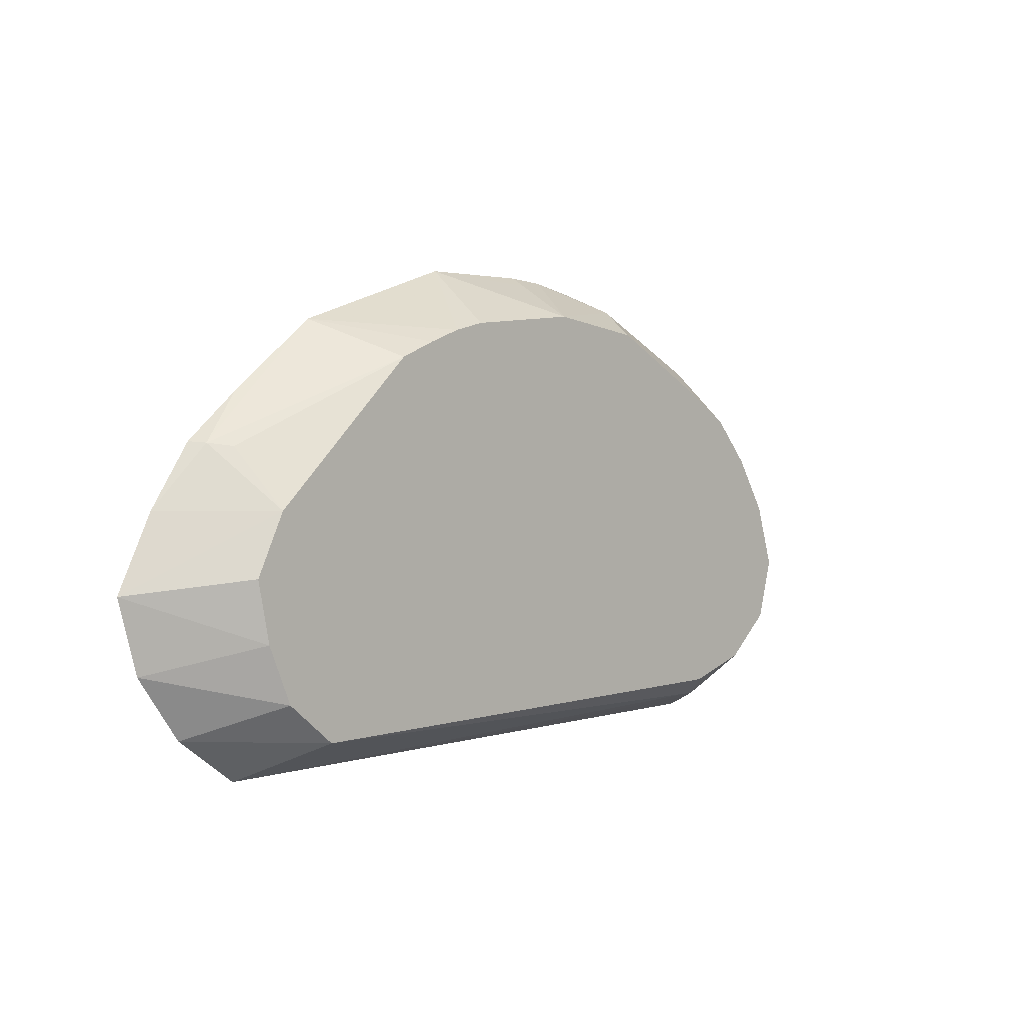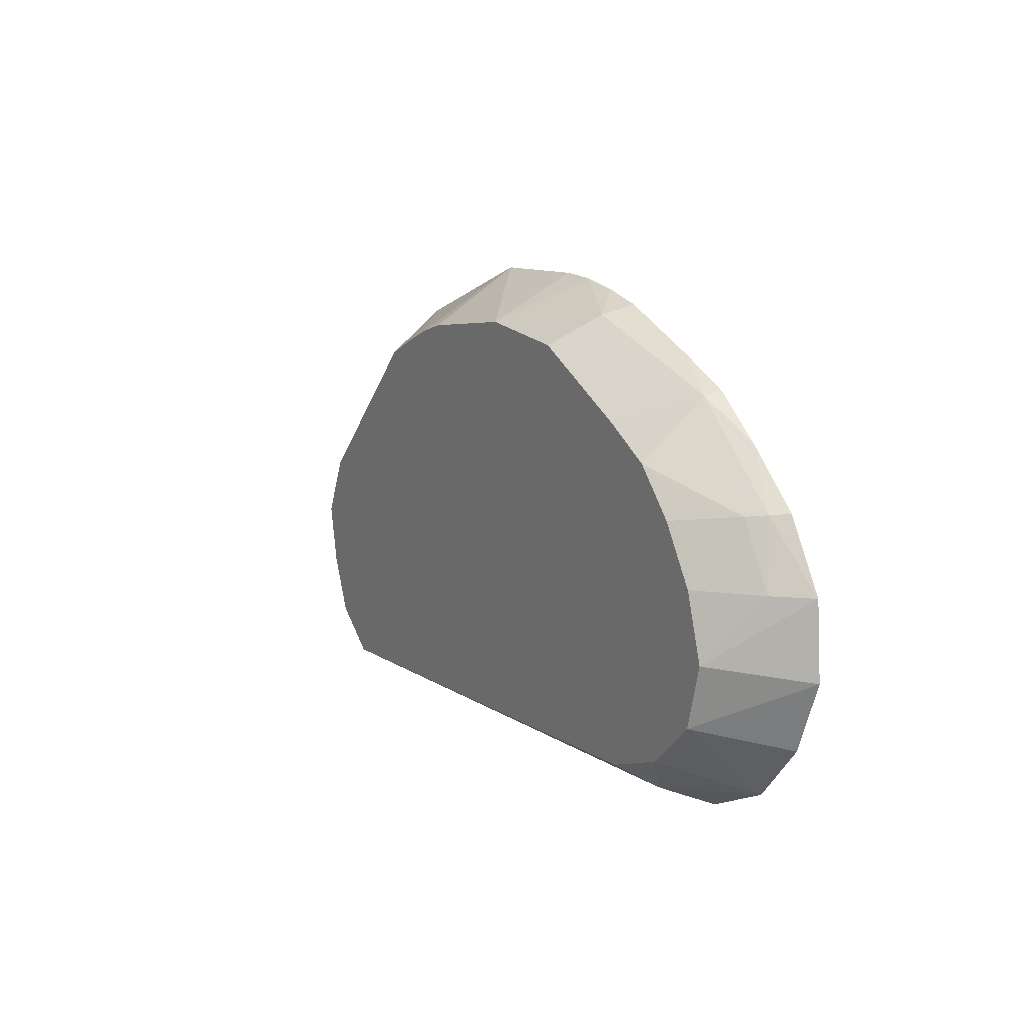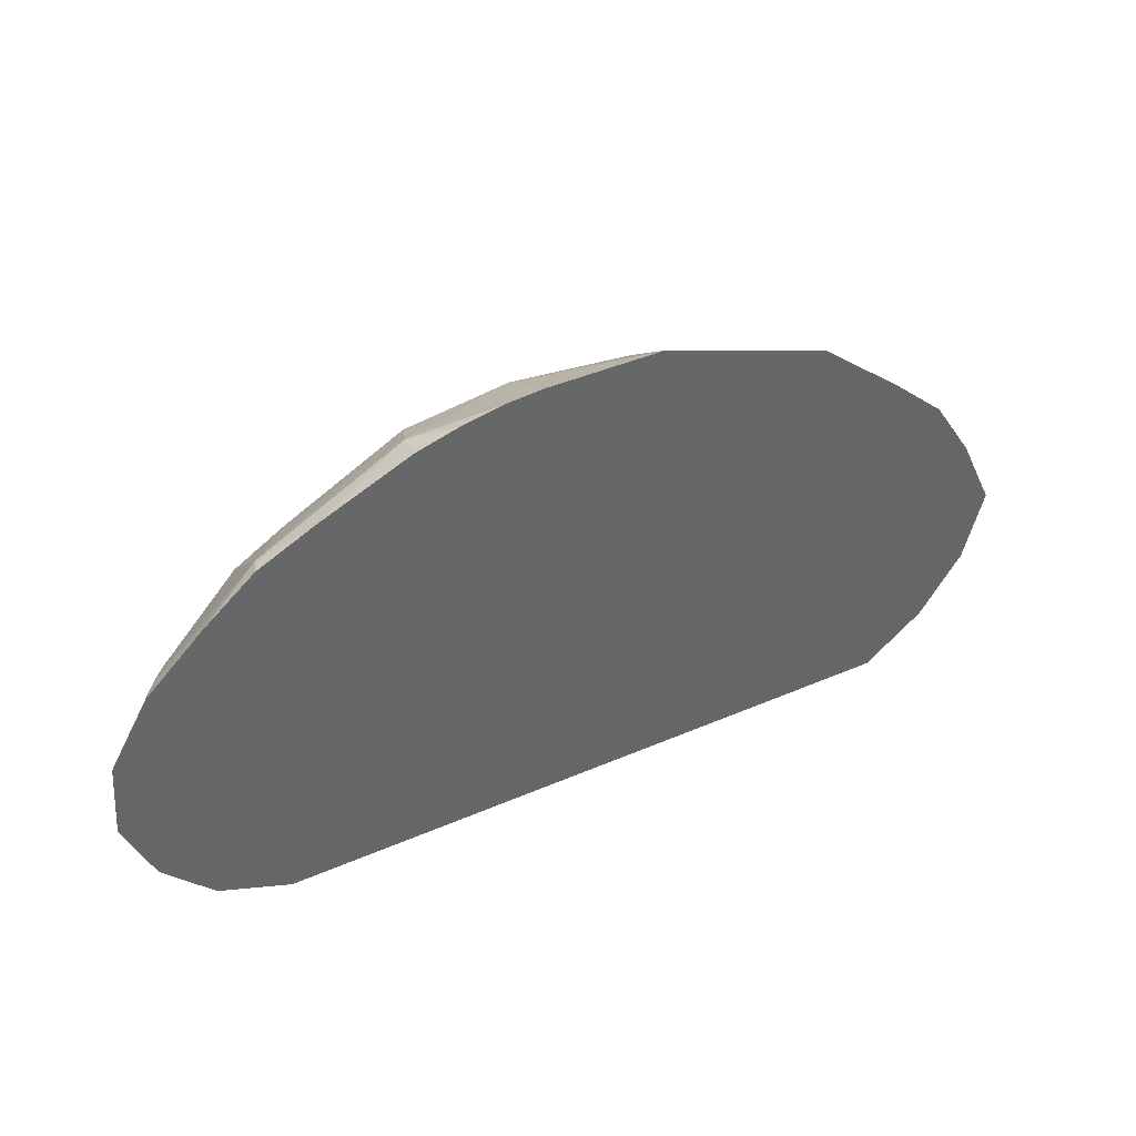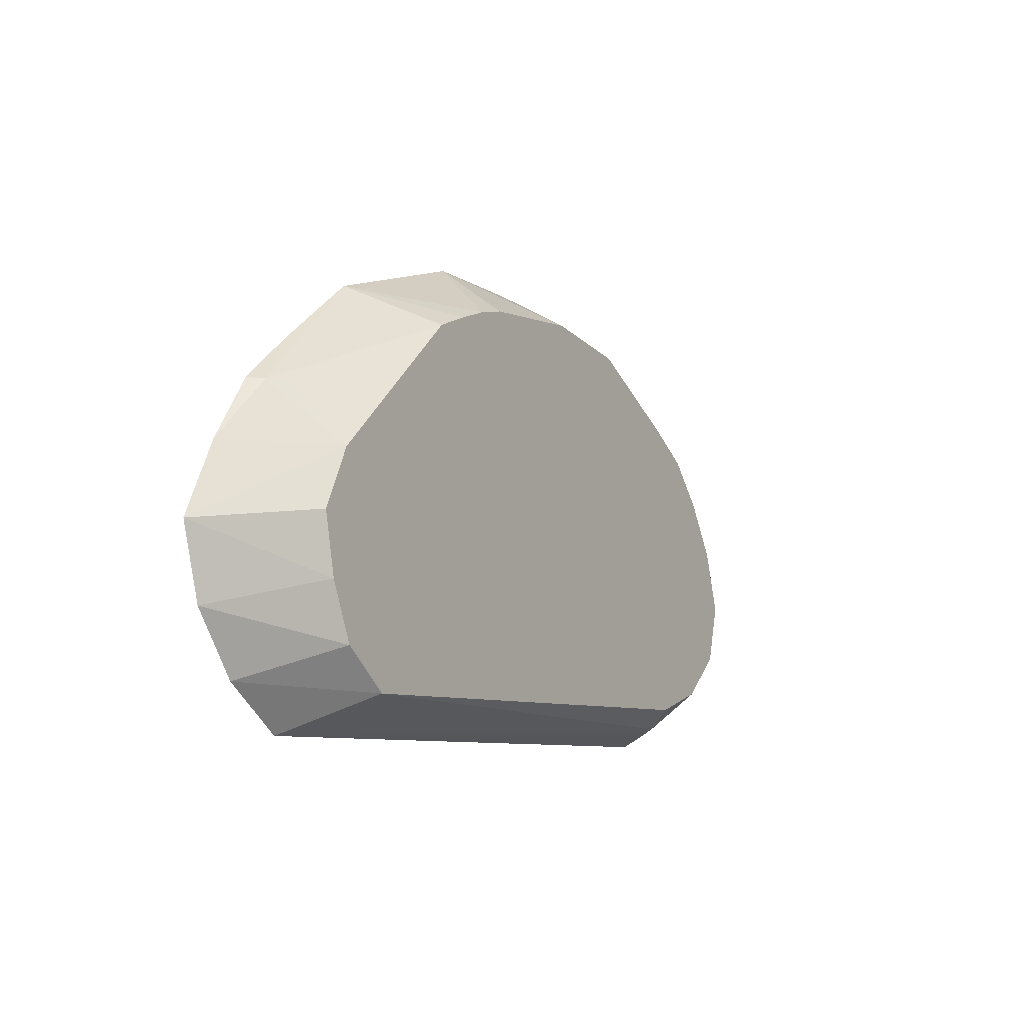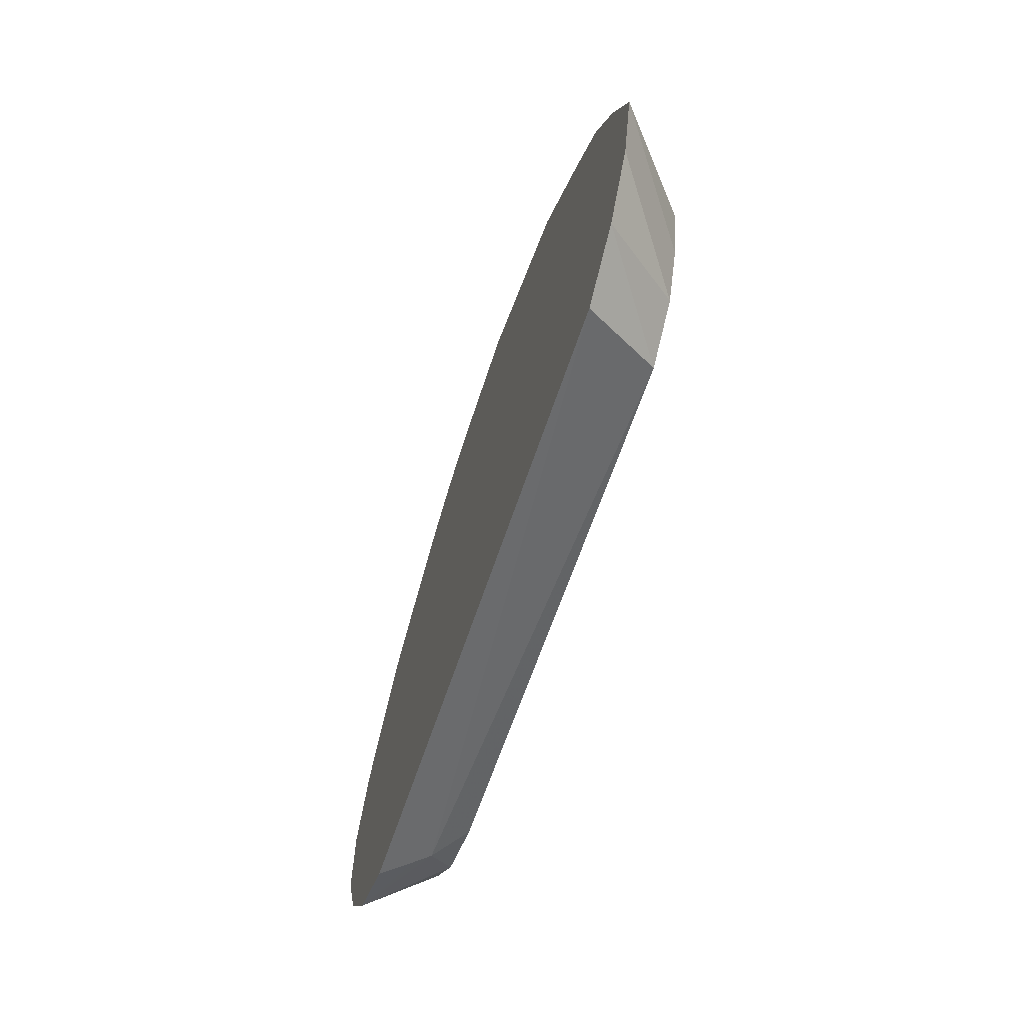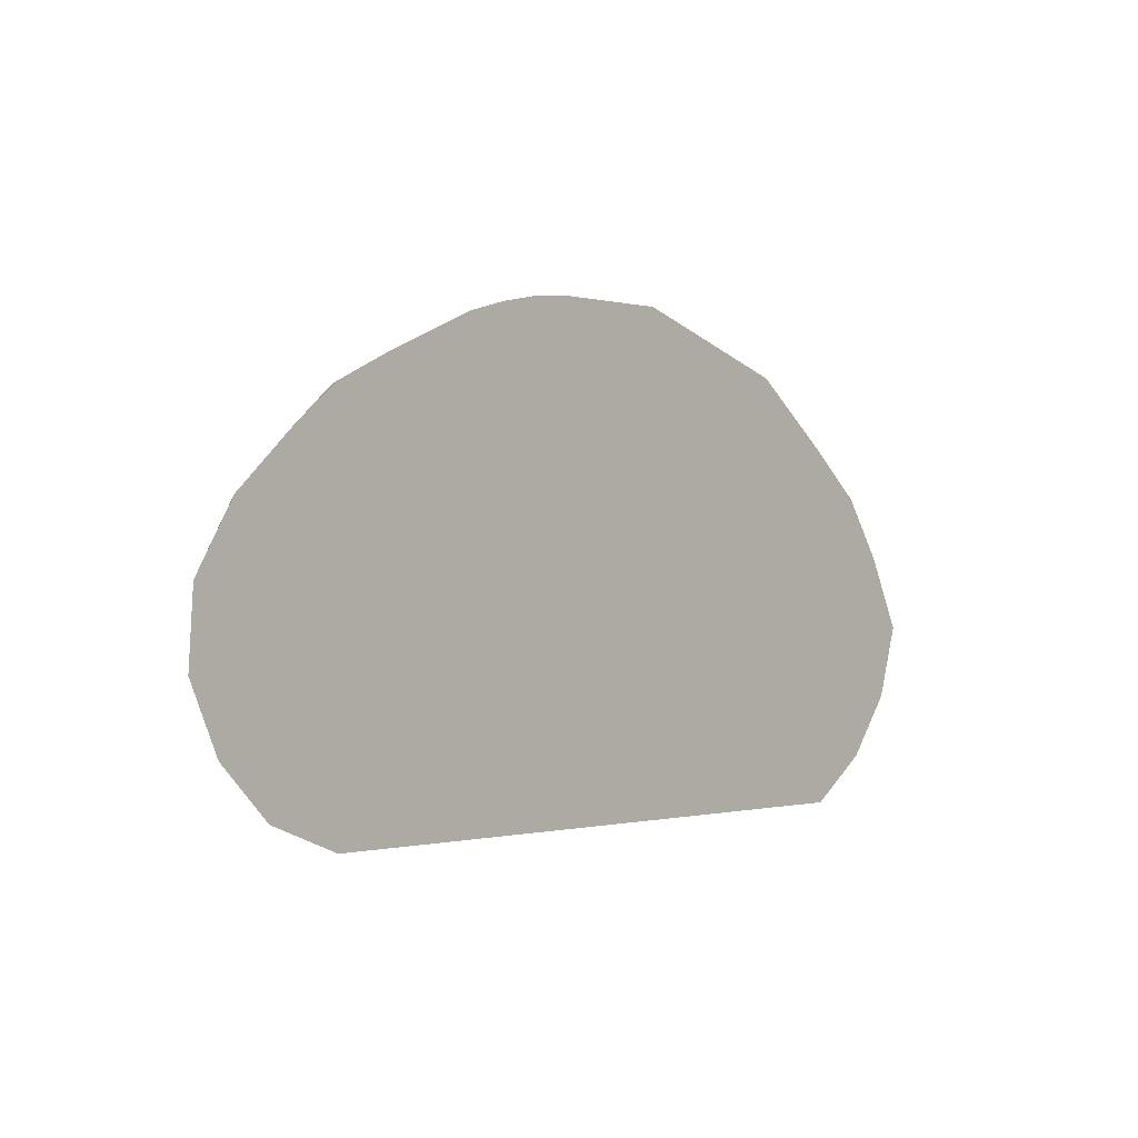
<metadata>
{"format":"obj","ext":"obj","renderer":"f3d","projection":"perspective","resolution":1024,"background":"white","views":[{"elev":0.3,"azim":132.4,"up":"+Y"},{"elev":11.3,"azim":-118.9,"up":"+Y"},{"elev":40.9,"azim":-29.6,"up":"+Y"},{"elev":-10.1,"azim":121.1,"up":"+Y"},{"elev":-60.8,"azim":72.4,"up":"+Y"},{"elev":1.7,"azim":-47.0,"up":"+Y"}]}
</metadata>
<code>
v 0.09365 0.005811 -0.004746
v 0.05316 0.04485 -0.004746
v 0.04292 0.0493 -0.004746
v 0.03365 0.05292 -0.004746
v 0.02467 0.05534 -0.004746
v -0.00904 0.05929 -0.004746
v -0.03695 0.05589 -0.004746
v -0.05611 0.04616 -0.004746
v -0.06796 0.04015 -0.004746
v -0.08173 0.03218 -0.004746
v -0.09264 0.02039 -0.004746
v -0.1019 0.005811 -0.004746
v -0.1073 -0.0111 -0.004746
v -0.1026 -0.02736 -0.004746
v -0.08913 -0.03931 -0.004746
v -0.071 -0.04536 -0.004746
v 0.01387 -0.03863 -0.004746
v 0.078 -0.05128 -0.004746
v 0.09132 -0.04101 -0.004746
v 0.09794 -0.0262 -0.004746
v 0.1014 -0.01033 -0.004746
v -0.07801 -0.05045 0.003671
v 0.09827 0.02147 0.00788
v -0.04249 0.0635 0.00788
v -0.1059 0.02249 0.00788
v -0.1158 0.005811 0.00788
v -0.08023 -0.05206 0.00788
v 0.1033 0.02227 0.01209
v -0.0106 0.06917 0.01209
v -0.08245 0.04753 0.01209
v -0.1096 0.02308 0.01209
v -0.08235 -0.05361 0.01209
v 0.1168 0.005811 0.0163
v 0.1057 0.02264 0.0163
v 0.09092 0.03554 0.0163
v 0.07766 0.04567 0.0163
v 0.06698 0.05489 0.0163
v 0.05275 0.05913 0.0163
v 0.03044 0.06667 0.0163
v 0.02061 0.071 0.0163
v 0.009685 0.07055 0.0163
v -0.000569 0.07135 0.0163
v -0.01099 0.07162 0.0163
v -0.02174 0.07096 0.0163
v -0.03273 0.06893 0.0163
v -0.0442 0.06586 0.0163
v -0.05575 0.06099 0.0163
v -0.06889 0.05545 0.0163
v -0.08403 0.04834 0.0163
v -0.09758 0.03733 0.0163
v -0.1126 0.02355 0.0163
v -0.1234 0.005811 0.0163
v -0.1248 -0.01386 0.0163
v -0.1171 -0.03205 0.0163
v -0.1037 -0.04673 0.0163
v -0.08447 -0.05515 0.0163
v 0.09186 -0.06134 0.0163
v 0.1086 -0.04981 0.0163
v 0.1208 -0.03362 0.0163
v 0.1266 -0.01433 0.0163
f 7 30 24
f 52 54 51
f 53 54 52
f 14 54 53
f 55 54 14
f 7 24 6
f 50 49 30
f 58 57 18
f 43 40 29
f 29 40 6
f 2 1 7
f 28 2 37
f 21 1 60
f 43 29 44
f 44 6 24
f 44 29 6
f 48 24 30
f 30 49 48
f 31 50 30
f 30 25 31
f 51 50 31
f 31 52 51
f 60 59 20
f 20 21 60
f 55 14 15
f 14 16 15
f 10 25 30
f 10 11 25
f 11 10 9
f 9 10 30
f 41 39 40
f 38 36 37
f 37 40 38
f 40 39 38
f 1 2 23
f 23 28 1
f 2 28 23
f 24 46 45
f 45 44 24
f 47 46 24
f 24 48 47
f 59 58 19
f 19 20 59
f 19 58 18
f 55 15 22
f 22 15 16
f 22 16 18
f 18 57 22
f 13 9 16
f 13 16 14
f 13 14 53
f 53 52 13
f 8 30 7
f 8 9 30
f 42 40 43
f 42 41 40
f 28 34 33
f 60 1 33
f 1 28 33
f 37 36 35
f 35 28 37
f 35 34 28
f 17 19 18
f 18 16 17
f 20 19 17
f 21 20 17
f 7 1 17
f 1 21 17
f 55 22 27
f 27 22 57
f 11 9 12
f 9 13 12
f 25 11 12
f 4 40 37
f 32 56 55
f 55 27 32
f 57 56 32
f 32 27 57
f 26 12 13
f 25 12 26
f 26 13 52
f 52 31 26
f 26 31 25
f 37 2 3
f 3 4 37
f 3 2 7
f 7 4 3
f 40 4 5
f 5 4 7
f 6 40 5
f 7 6 5
f 35 54 55
f 55 56 35
f 35 50 51
f 35 59 60
f 51 54 35
f 36 38 35
f 35 48 49
f 35 56 57
f 57 58 35
f 49 50 35
f 43 44 35
f 35 58 59
f 46 47 35
f 35 42 43
f 35 45 46
f 39 41 35
f 35 38 39
f 60 33 35
f 44 45 35
f 35 47 48
f 41 42 35
f 35 33 34
f 17 8 7
f 16 9 17
f 9 8 17

</code>
